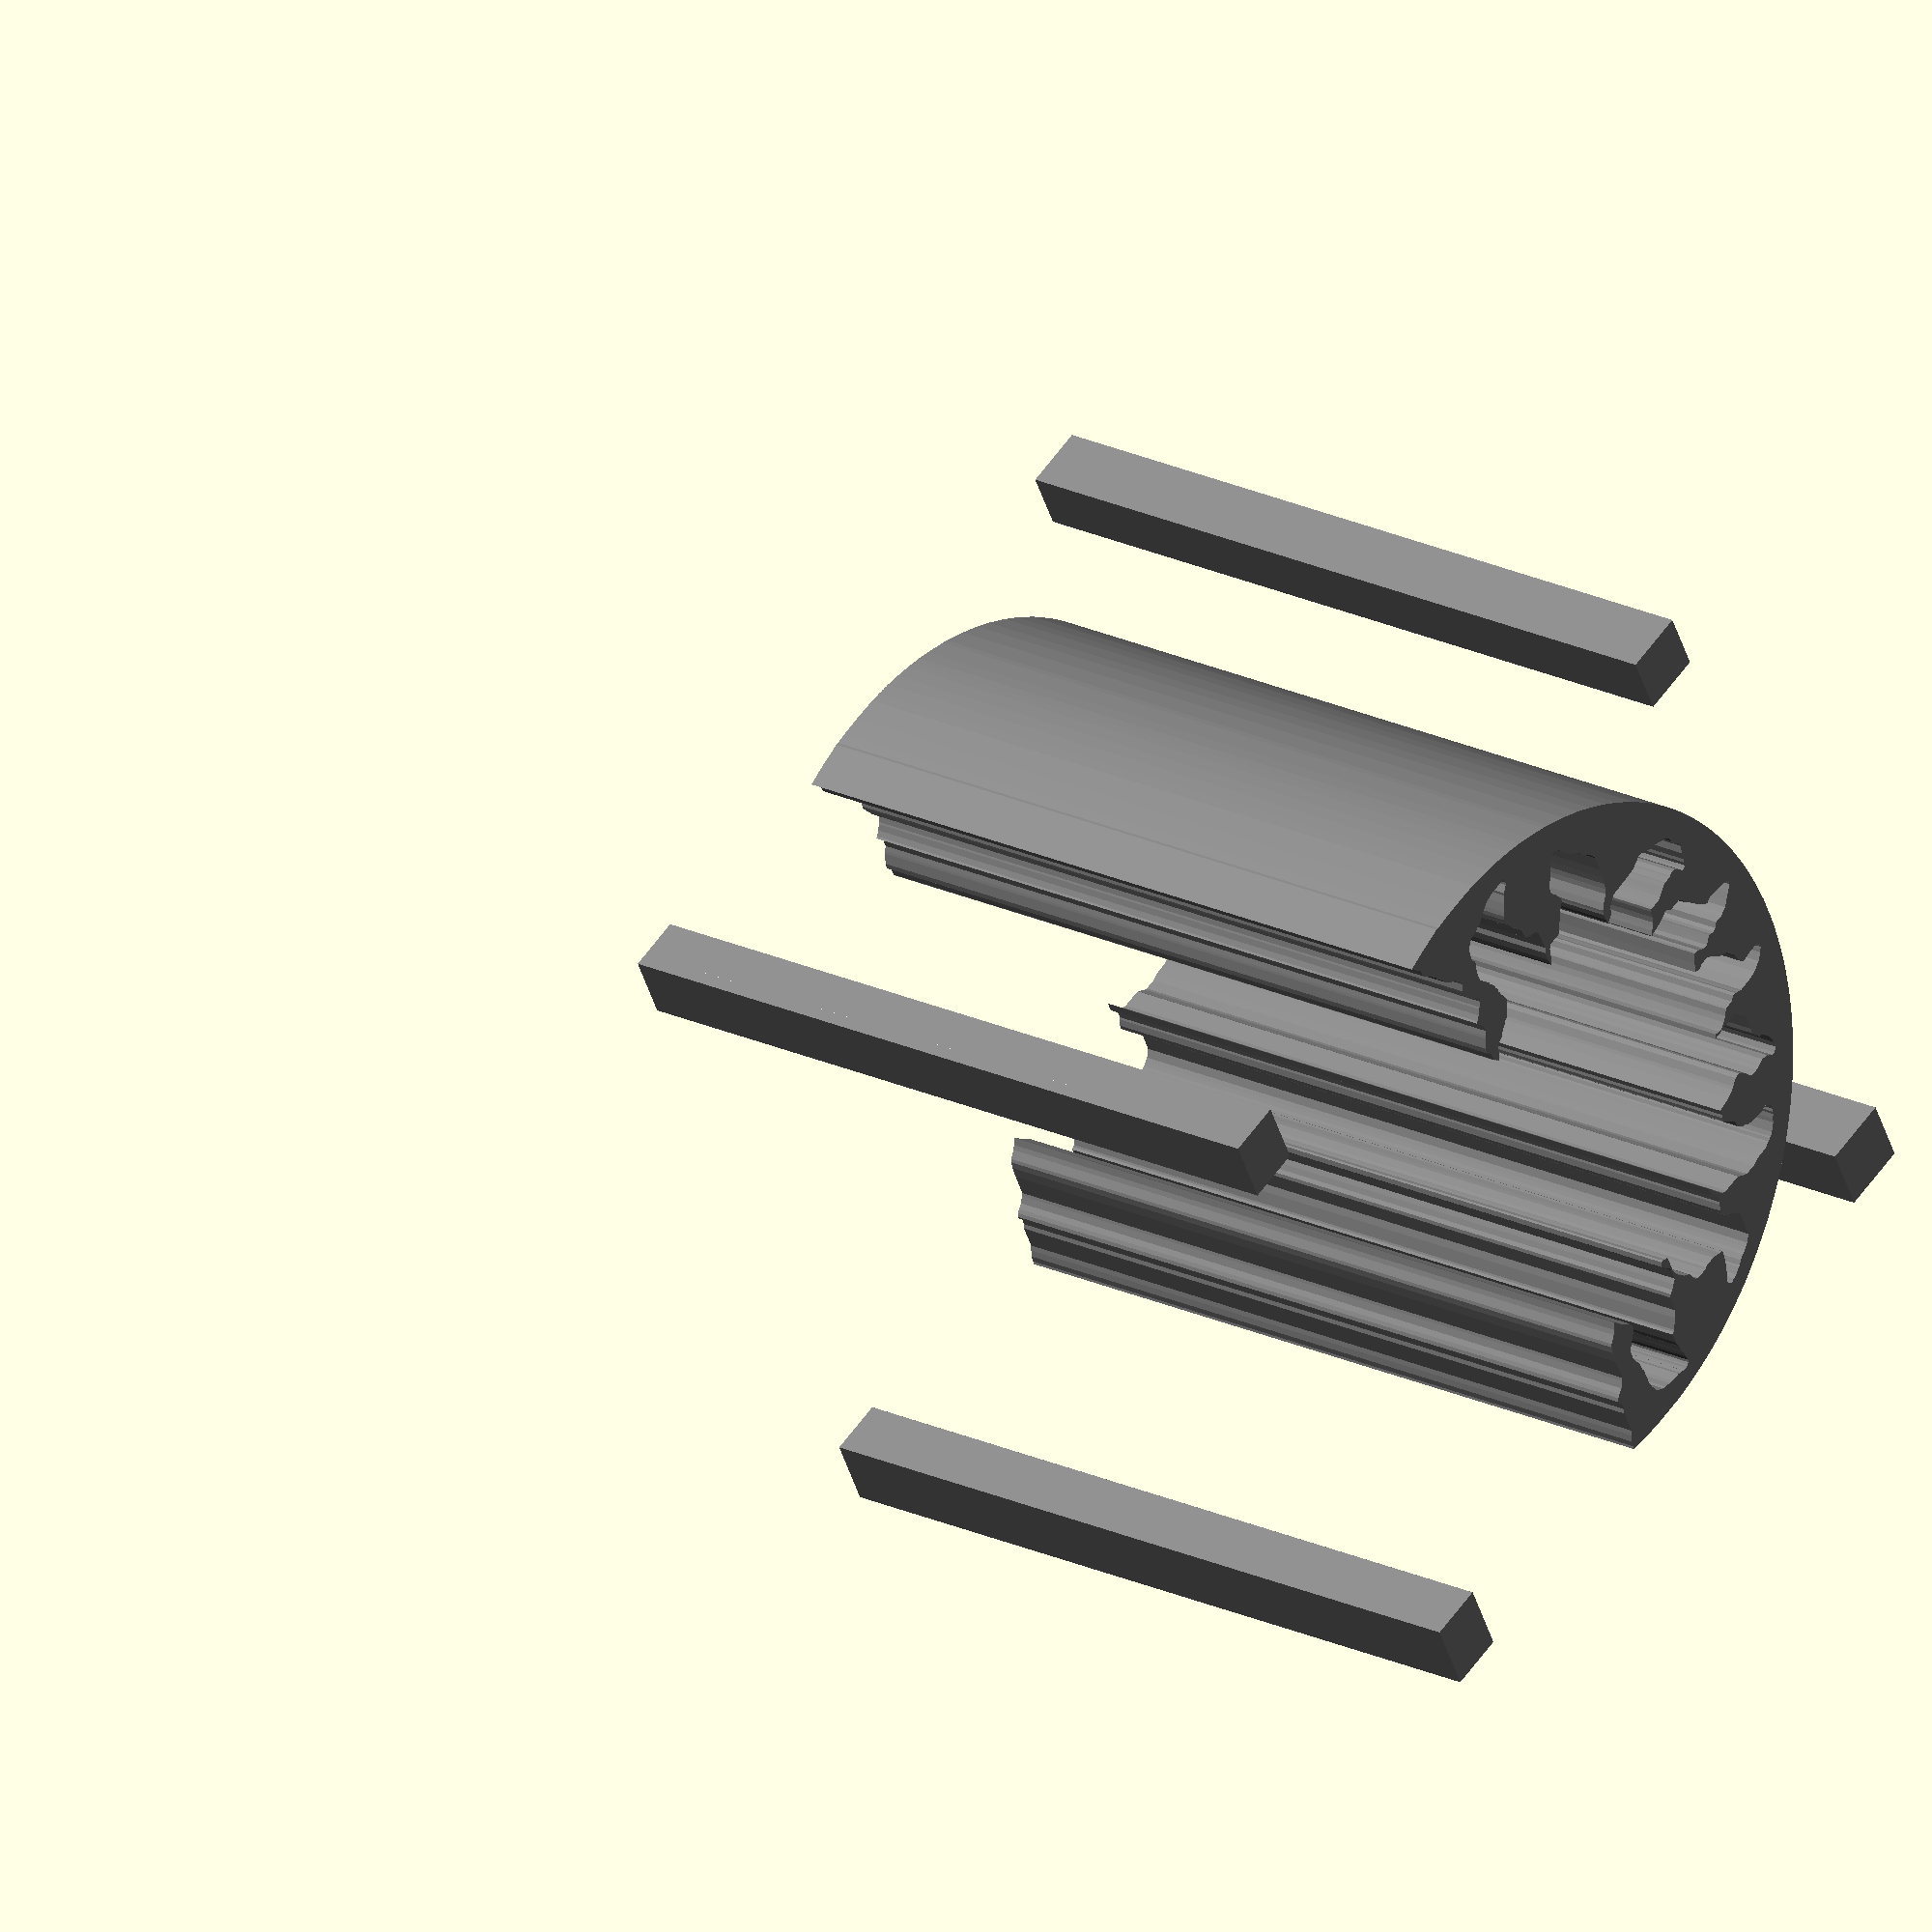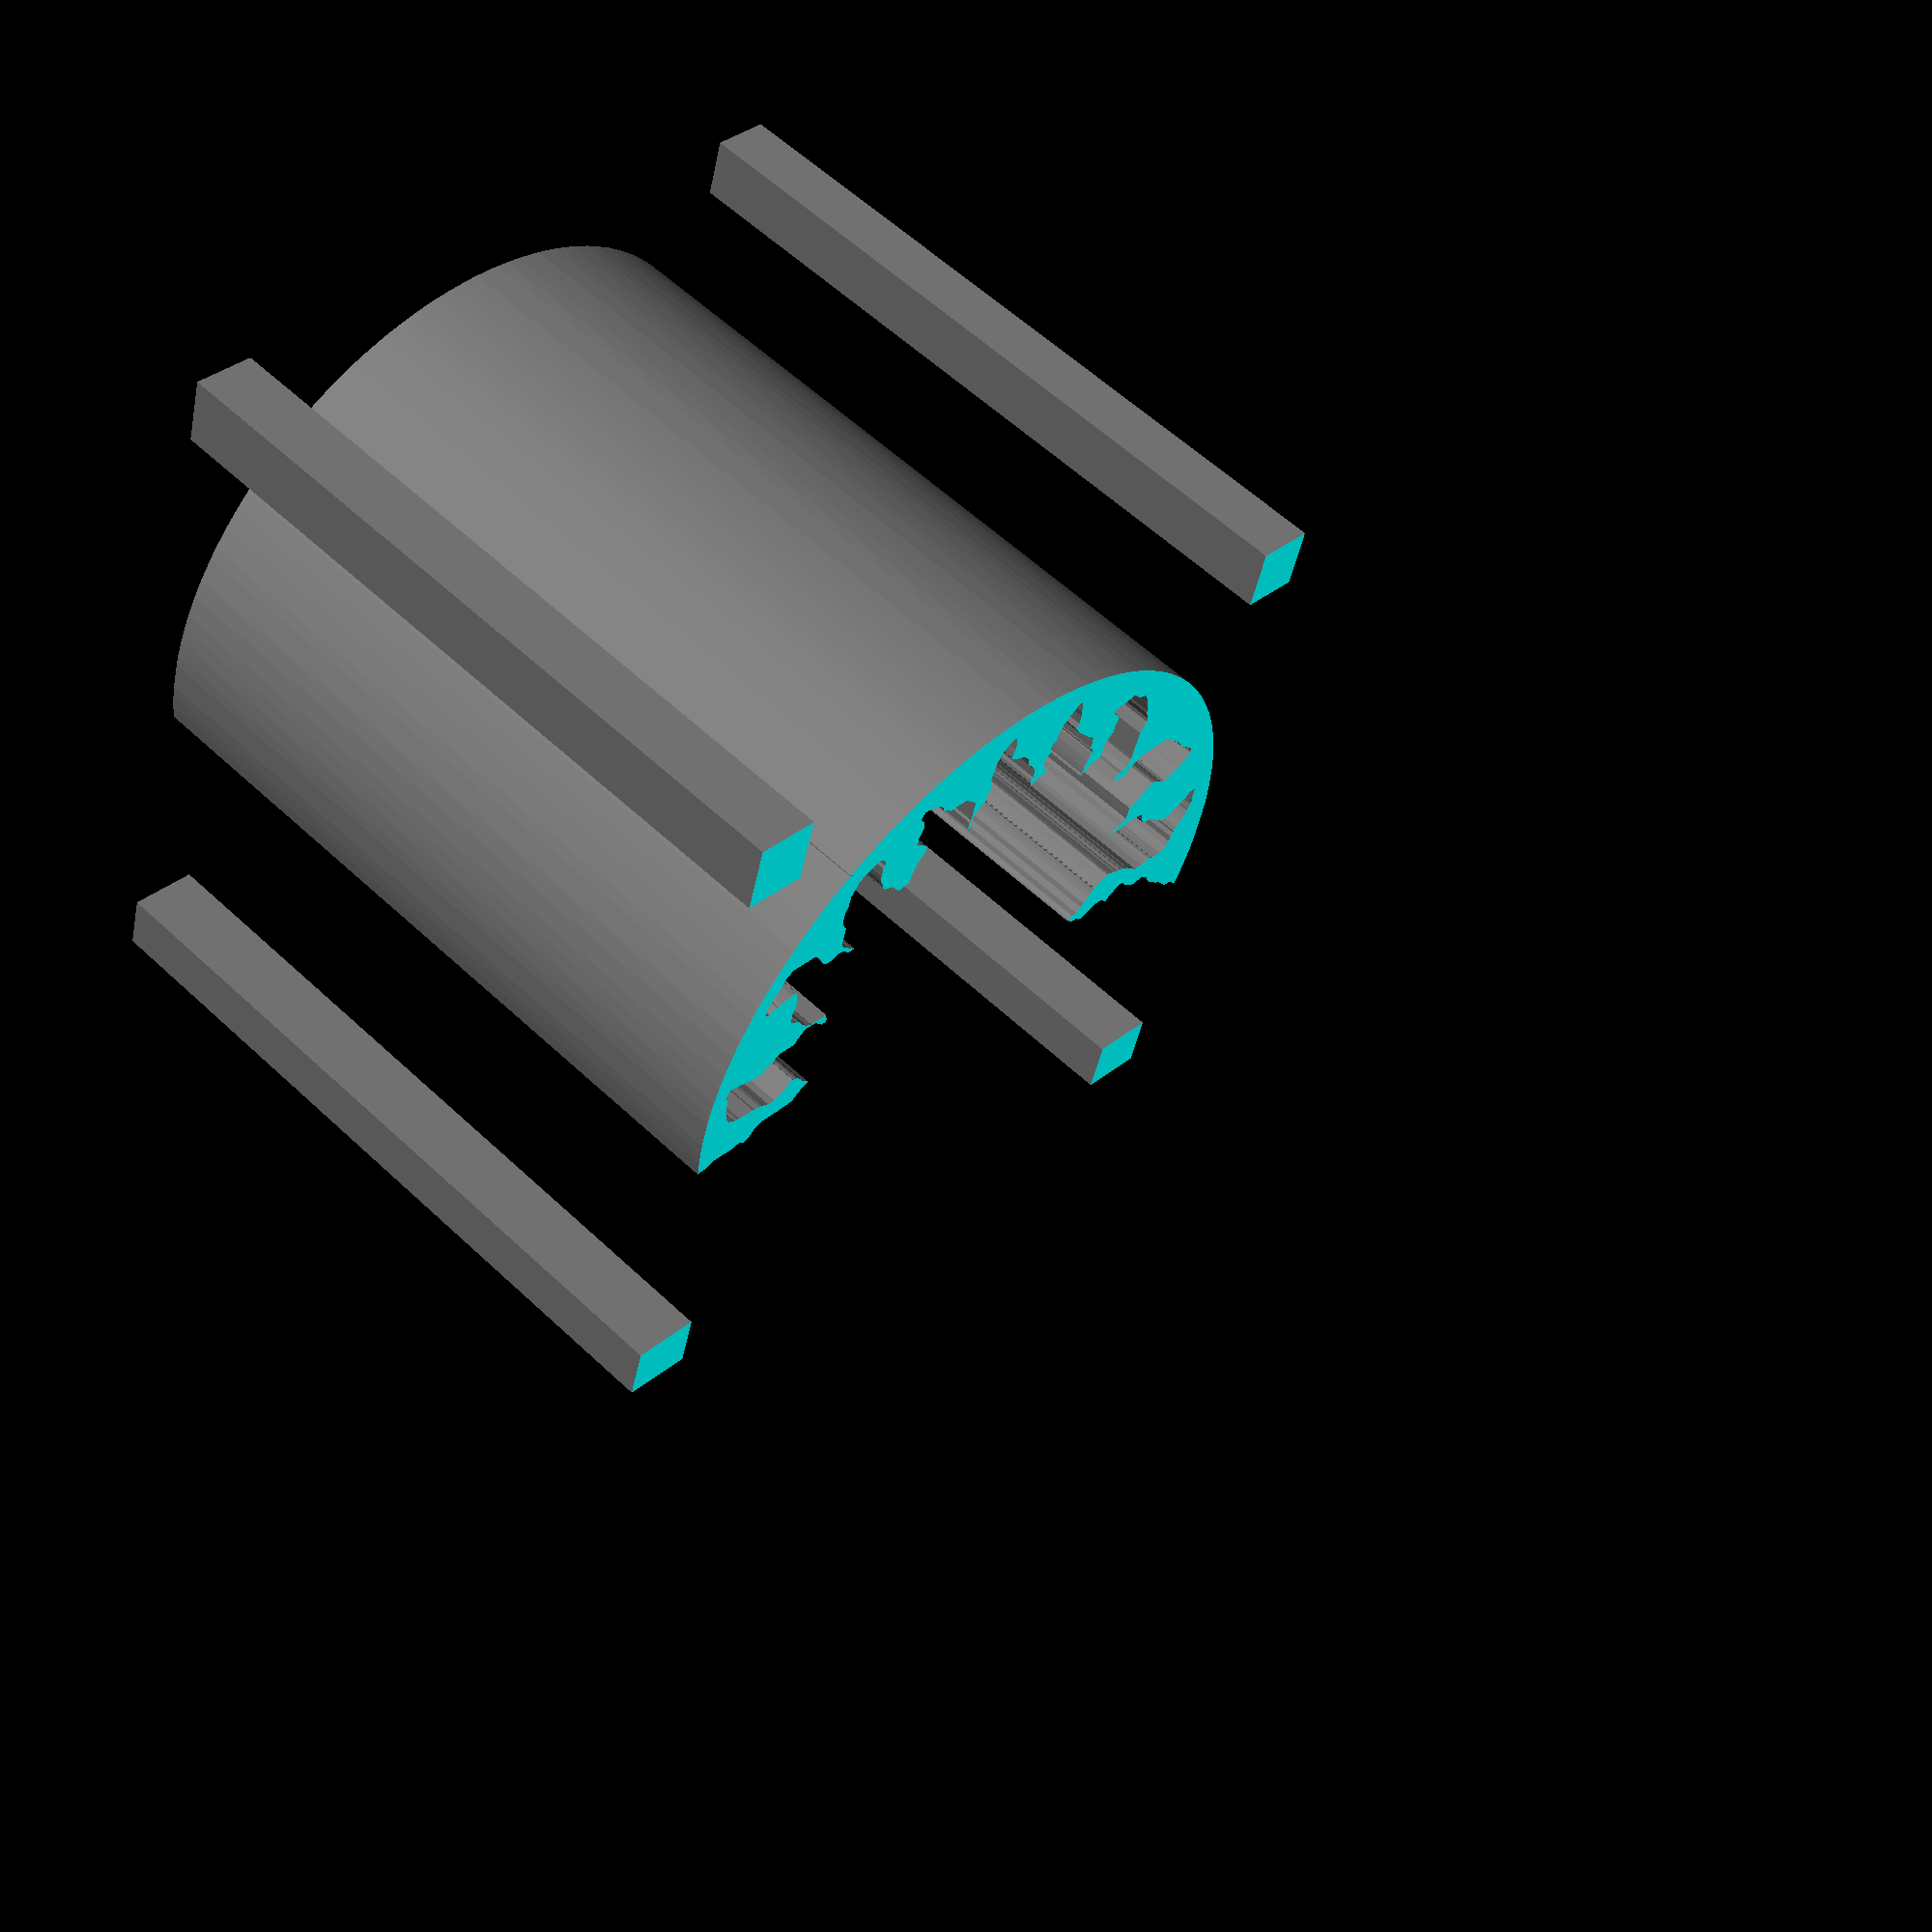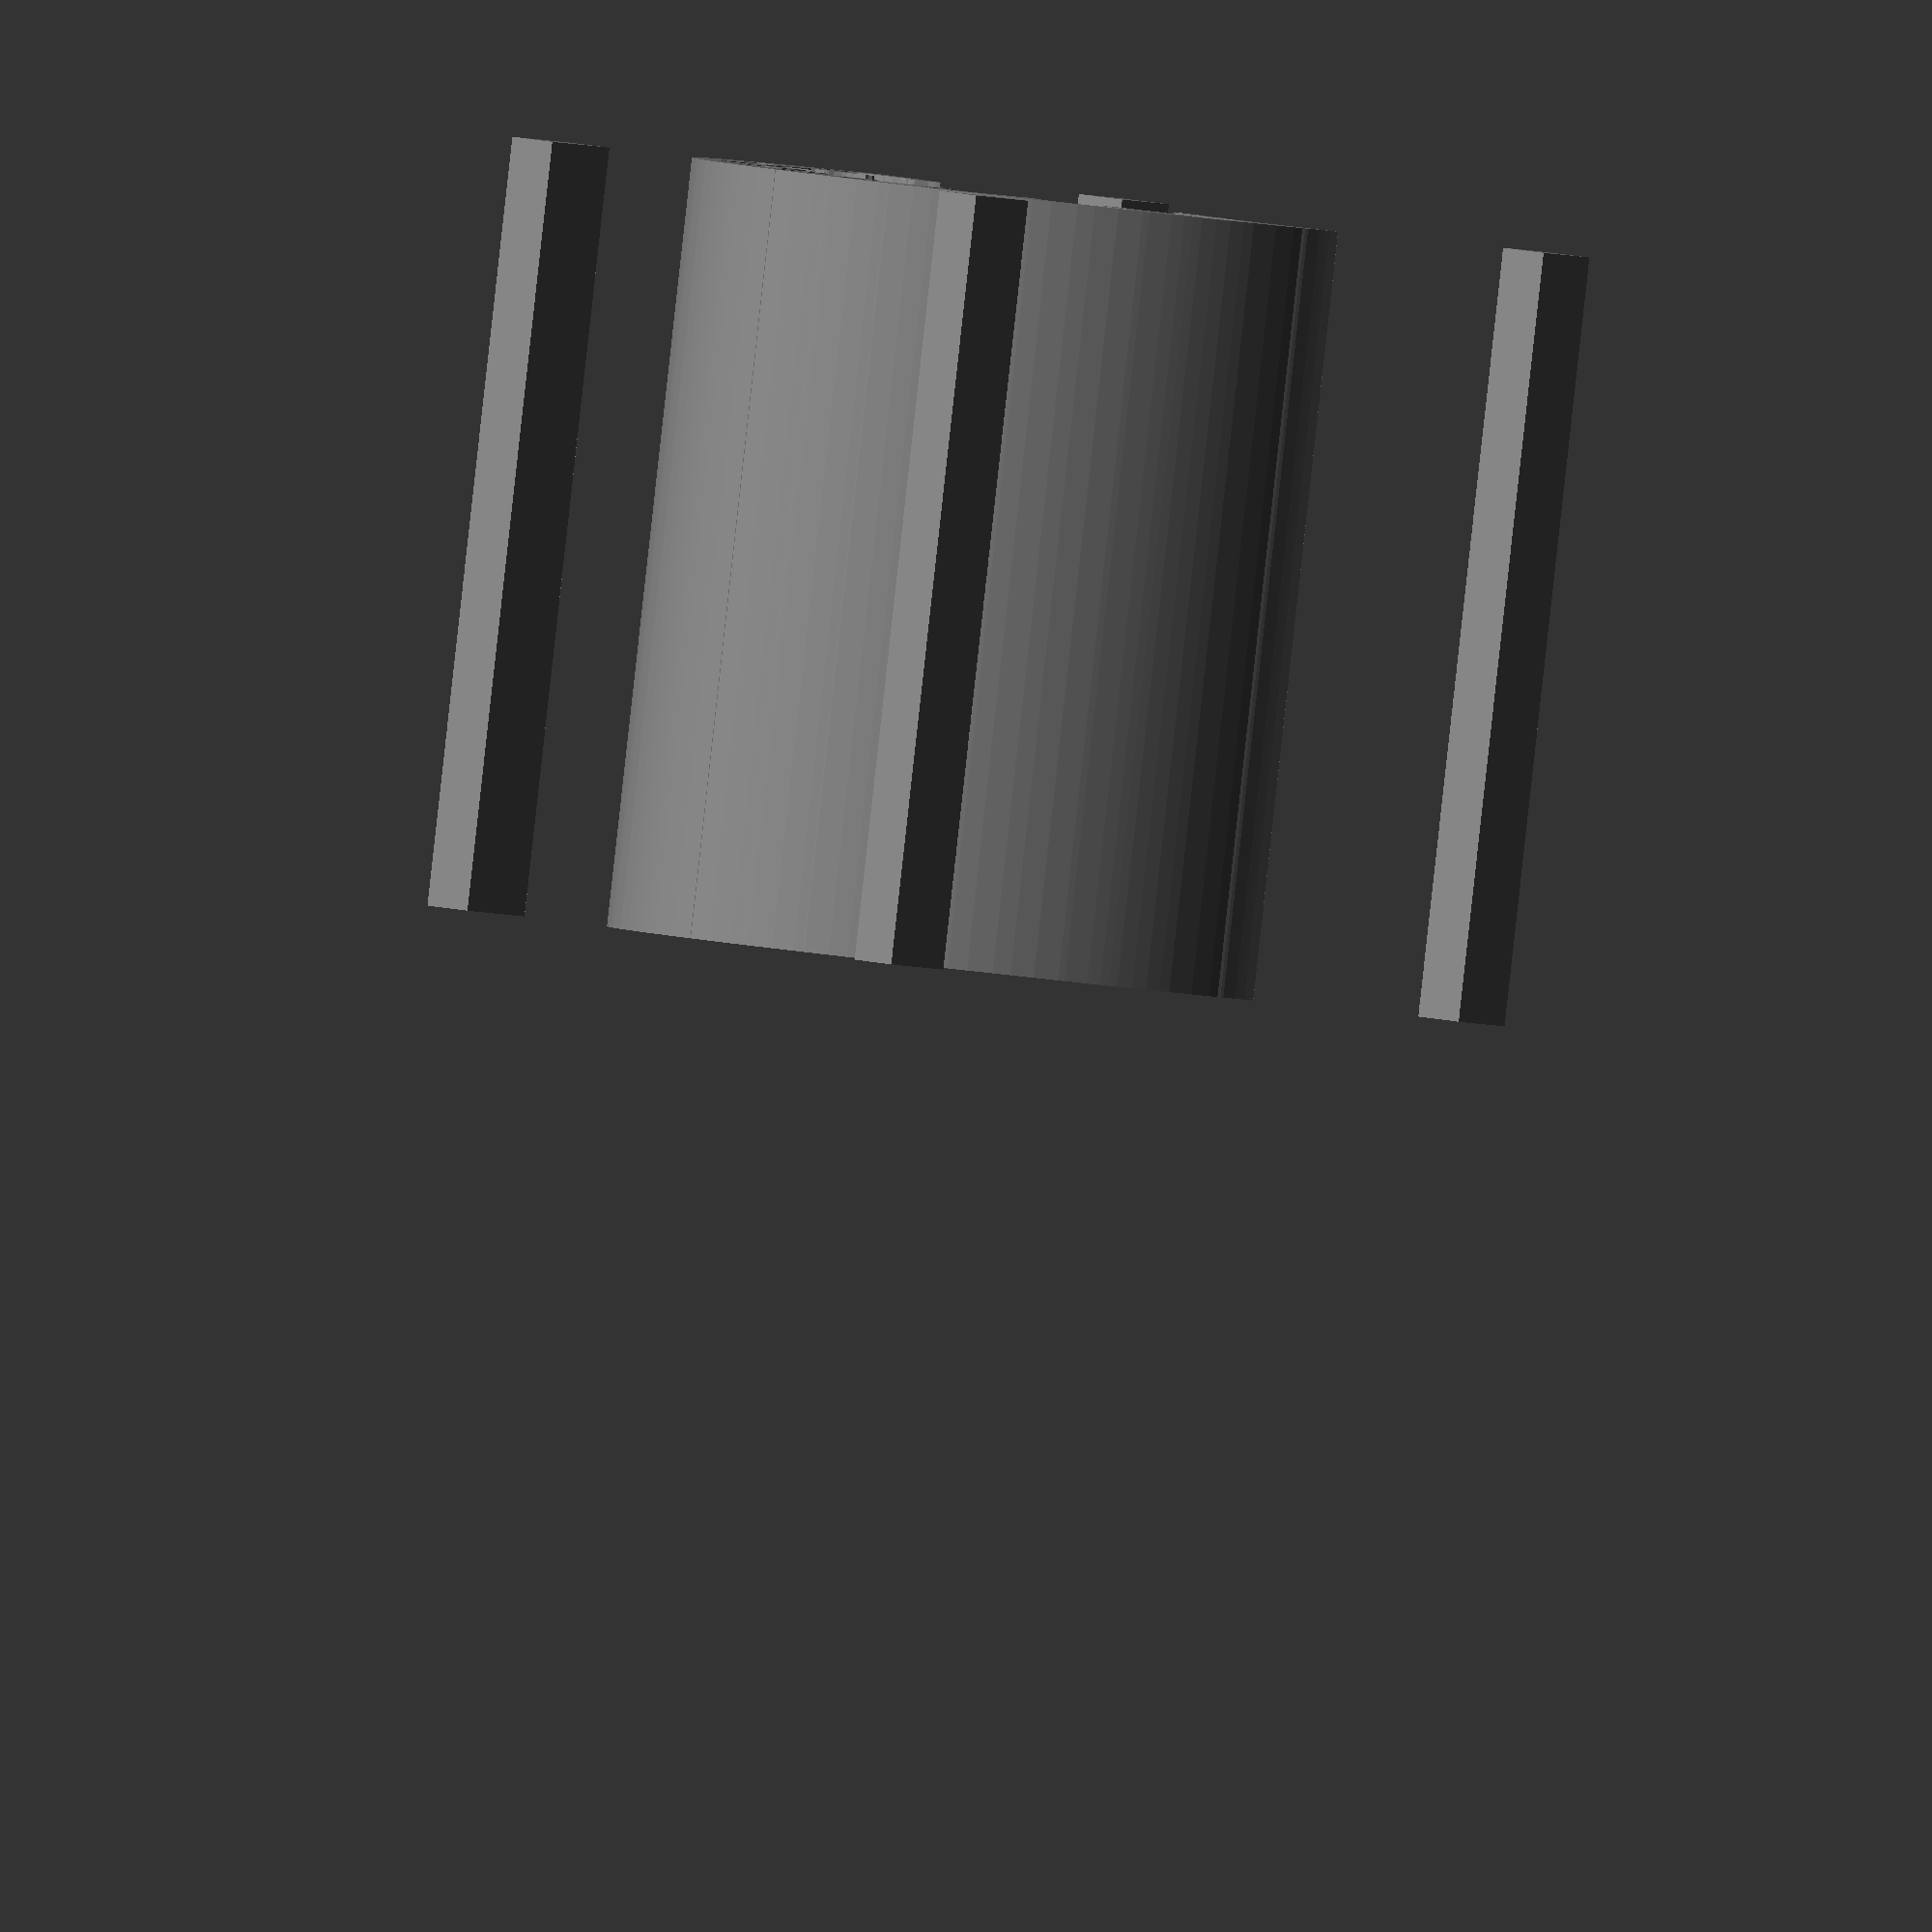
<openscad>
module ms1blue_1()
{
 /* Generated by trace2scad version 20150415
    http://aggregate.org/MAKE/TRACE2SCAD/
    Optimized model has 713/5796 original points
 */
 color([0.5, 0.5, 0.5])
 assign(minx=0) /* polygon minx=0 */
 assign(miny=0) /* polygon miny=0 */
 assign(maxx=20000) /* polygon maxx=20000 */
 assign(maxy=20000) /* polygon maxy=20000 */
 assign(dx=maxx-minx)
 assign(dy=maxy-miny)
 assign(maxd=((dx>dy)?dx:dy))
 scale([1/maxd, 1/maxd, 1])
 translate([-minx-dx/2, -miny-dy/2, 0])
 linear_extrude(height=1, convexity=713)
 union() {
  union() {
   polygon([[0,19153],[0,18305],[1580,18312],[1580,20000],[0,20000]], convexity=5);
   polygon([[18276,19069],[18278,18138],[20000,18135],[20000,20000],[18275,20000]], convexity=5);
   union() {
    difference() {
     polygon([[9675,19228],[9670,19223],[9348,19210],[8948,19170],[8588,19120],[8535,19112],[8170,19050],[7865,18980],[7825,18970],[7745,18952],[7567,18908],[7267,18820],[6868,18690],[6506,18554],[6307,18473],[6257,18453],[6013,18340],[5968,18322],[5340,17998],[4890,17726],[4515,17473],[4305,17319],[3904,17004],[3432,16580],[3305,16458],[2870,15992],[2550,15608],[2154,15067],[1902,14675],[1601,14143],[1320,13559],[1252,13397],[1039,12827],[928,12488],[863,12257],[800,12018],[729,11684],[713,11610],[640,11210],[594,10847],[589,10807],[561,10509],[544,9803],[555,9220],[571,8929],[555,8851],[591,8727],[655,8300],[695,8085],[728,7917],[733,7897],[804,7590],[865,7664],[934,7730],[1123,7844],[1321,7859],[1608,8130],[1745,8220],[1824,8235],[1918,8320],[2033,8410],[2080,8418],[2128,8444],[2314,8643],[2386,8780],[2497,8870],[2617,8940],[2698,8940],[2884,8860],[2957,8855],[3163,8952],[3259,9010],[3380,9065],[3471,9209],[3547,9260],[3657,9260],[3790,9182],[3829,9145],[3970,9048],[4080,8933],[4106,8880],[4263,9007],[4331,9040],[4381,9070],[4573,9070],[4690,8995],[4752,8960],[5017,8841],[5172,8823],[5224,8879],[5285,8920],[5315,8939],[5533,8948],[5560,8987],[5584,8974],[5589,8980],[5624,9015],[5623,9040],[5638,9025],[5643,9060],[5658,9045],[5665,9100],[5703,9080],[5737,9115],[5683,9123],[5563,9195],[5394,9201],[5260,9338],[5225,9434],[5208,9478],[5057,9608],[4978,9724],[4945,9785],[4905,9795],[4902,9818],[4910,9835],[4880,9845],[4890,9864],[4702,9995],[4640,10025],[4545,10064],[4458,10115],[4388,10105],[4191,10033],[4136,10005],[4050,9995],[3990,9965],[3862,9965],[3808,9925],[3740,9918],[3582,9835],[3524,9795],[3473,9783],[3293,9645],[3220,9603],[3116,9535],[2867,9542],[2742,9570],[2637,9605],[2599,9625],[2504,9625],[2420,9550],[2276,9560],[2123,9578],[2006,9631],[1915,9707],[1820,9845],[1810,10013],[1745,10127],[1745,10189],[1688,10306],[1624,10382],[1557,10460],[1445,10638],[1385,10751],[1375,10828],[1330,10976],[1338,11508],[1386,11557],[1480,11558],[1539,11536],[1700,11380],[1772,11363],[1951,11245],[2157,11130],[2269,11075],[2388,11050],[2511,11046],[2657,11130],[2763,11170],[2865,11260],[2956,11320],[3115,11415],[3195,11445],[3429,11458],[3545,11610],[3570,11688],[3607,11803],[3648,11868],[3730,11920],[3958,11930],[4305,11940],[4435,11873],[4686,11876],[4848,11895],[4910,11908],[4882,11925],[4630,12035],[4541,12055],[4467,12070],[4381,12163],[4379,12362],[4374,12551],[4113,12700],[3852,12865],[3678,13020],[3633,13055],[3540,13045],[3456,13011],[3288,12928],[3179,12835],[3066,12823],[3100,12805],[3046,12803],[3019,12831],[3000,12813],[2933,12856],[2866,12888],[2681,12999],[2628,13035],[2530,13075],[2376,13158],[2251,13295],[2222,13325],[2190,13345],[2172,13400],[2186,13475],[2235,13519],[2245,13573],[2343,13641],[2398,13661],[2506,13752],[2575,13783],[2683,13869],[2785,13965],[2821,14025],[2995,14200],[3085,14234],[3149,14308],[3345,14500],[3401,14510],[3520,14600],[3589,14615],[4012,14607],[4288,14590],[4517,14570],[4660,14525],[4793,14469],[4980,14296],[5127,14180],[5192,14165],[5254,14145],[5443,14155],[5572,14180],[5617,14180],[5475,14370],[5432,14425],[5325,14425],[5181,14521],[5058,14698],[5050,14762],[5032,15227],[5015,15625],[4985,15687],[4914,15833],[4855,15945],[4862,16073],[4985,16317],[4995,16403],[5020,16480],[5060,16586],[5075,16625],[5130,16798],[5155,16841],[5189,16950],[5311,17110],[5490,17156],[5640,17240],[5787,17390],[5890,17391],[6075,17310],[6288,17300],[6377,17265],[6483,17260],[6530,17200],[6518,17113],[6402,17025],[6310,16949],[6280,16908],[6246,16799],[6280,16713],[6293,16680],[6320,16638],[6312,16445],[6304,16411],[6369,16304],[6447,16195],[6509,16100],[6565,15996],[6557,15766],[6541,15669],[6532,15653],[6607,15630],[6717,15615],[6792,15605],[6943,15562],[7043,15485],[7113,15427],[7226,15350],[7262,15350],[7225,15400],[7215,15478],[7195,15593],[7150,15768],[7133,15830],[7075,15980],[7056,16029],[7035,16060],[7047,16173],[7117,16230],[7177,16255],[7165,16267],[7165,16627],[7312,16753],[7383,16770],[7555,16934],[7725,17070],[7842,17168],[7965,17288],[8065,17400],[8101,17463],[8055,17565],[8035,17605],[8045,17880],[8090,18053],[8098,18249],[8127,18285],[8139,18358],[8195,18400],[8304,18387],[8460,18227],[8620,18076],[8736,17958],[8806,17810],[8841,17715],[8840,17493],[8969,17393],[8995,17283],[8975,17178],[8941,17111],[9015,17038],[9068,16985],[9130,16920],[9121,16779],[9083,16711],[8995,16585],[8982,16495],[8963,16428],[9232,16310],[9445,16210],[9461,16280],[9505,16341],[9493,16435],[9445,16525],[9453,16784],[9589,16950],[9804,17152],[9825,17225],[9840,17270],[9860,17330],[9955,17479],[10110,17570],[10182,17610],[10252,17630],[10475,17715],[10569,17756],[10635,17839],[10625,17998],[10605,18133],[10602,18363],[10635,18402],[10641,18496],[10702,18550],[10798,18540],[10868,18495],[10934,18458],[10976,18416],[11100,18289],[11115,18240],[11235,18036],[11245,17973],[11262,17862],[11280,17740],[11285,17395],[11257,17337],[11212,17220],[11180,17169],[11177,17070],[11290,16960],[11284,16726],[11308,16684],[11455,16575],[11568,16452],[11670,16289],[11660,16188],[11610,16043],[11701,15995],[11725,16018],[11725,16227],[11685,16286],[11692,16873],[11773,16960],[11896,17057],[12078,17180],[12154,17215],[12560,17205],[12695,17180],[12789,17258],[12962,17331],[12994,17364],[13040,17487],[13157,17596],[13278,17650],[13590,17740],[13753,17730],[13850,17610],[13842,17515],[13733,17385],[13700,17362],[13674,17260],[13645,17158],[13683,17024],[13715,16940],[13740,16855],[13730,16615],[13651,16552],[13536,16494],[13388,16370],[13346,16338],[13290,16249],[13300,16148],[13310,16100],[13450,15927],[13495,15850],[13590,15623],[13610,15533],[13620,15478],[13645,15335],[13655,15263],[13665,15220],[13819,15220],[13896,15180],[14000,15168],[14014,15160],[14248,15410],[14395,15529],[14548,15550],[14626,15586],[14708,15668],[14737,15705],[14750,15778],[14835,15907],[14877,16028],[14915,16197],[14925,16488],[14890,16558],[14899,16698],[14965,16745],[14975,16793],[15035,16840],[15194,16840],[15261,16800],[15340,16790],[15460,16725],[15551,16684],[15750,16525],[15830,16430],[15830,16377],[15890,16303],[15901,16244],[15960,16120],[15970,15743],[16004,15650],[16040,15540],[16030,15228],[15990,15142],[15858,14950],[15830,14923],[15820,14375],[15795,14266],[15698,14170],[15618,14130],[15490,14015],[15378,13964],[15258,13872],[15238,13860],[15491,13860],[15637,14000],[15720,14050],[15926,14044],[15977,14010],[16145,13940],[16258,13940],[16420,14047],[16486,14122],[16585,14288],[16686,14416],[16822,14520],[17575,14510],[17760,14364],[17825,14260],[17880,14164],[17913,14080],[17993,13943],[18090,13840],[18102,13802],[18220,13629],[18236,13570],[18240,13487],[18280,13433],[18268,13343],[18164,13263],[18090,13259],[17885,13375],[17815,13375],[17748,13411],[17562,13455],[17422,13485],[17369,13495],[17224,13499],[17190,13468],[17180,13397],[17130,13242],[17100,13130],[17098,12880],[17125,12787],[17160,12738],[17150,12551],[17145,12518],[17150,12407],[17083,12316],[16960,12260],[16868,12225],[16845,12225],[16748,12141],[16670,12018],[16523,11880],[16408,11805],[16324,11775],[16260,11750],[16240,11735],[15700,11735],[15689,11645],[15640,11549],[15643,11488],[15774,11434],[15909,11540],[16069,11680],[16148,11690],[16463,11692],[16556,11579],[16665,11469],[16719,11364],[16807,11320],[17273,11310],[17438,11190],[17721,11020],[17760,10980],[17760,10891],[17790,10906],[18085,10915],[18235,10940],[18270,10960],[18458,10970],[18576,11020],[18728,11030],[18877,11060],[18945,11040],[18995,10976],[18995,10944],[19030,10903],[19020,10799],[18975,10765],[18967,10663],[18940,10598],[18930,10327],[18910,10207],[18851,10025],[18841,9940],[18730,9772],[18688,9714],[18604,9685],[18540,9660],[18480,9625],[18378,9615],[18280,9585],[17802,9578],[17740,9550],[17552,9543],[17464,9519],[17410,9495],[17357,9468],[17236,9415],[17200,9400],[16986,9408],[16830,9482],[16625,9667],[16543,9753],[16430,9815],[16404,9795],[16318,9785],[16217,9739],[15968,9469],[15850,9392],[15791,9345],[15725,9285],[15773,9260],[15905,9190],[16010,9107],[16175,8928],[16251,8880],[16348,8865],[16433,8850],[16743,8833],[17341,8825],[17412,8780],[17569,8660],[17652,8529],[17726,8445],[17812,8390],[17873,8390],[17972,8472],[18000,8486],[18177,8486],[18286,8430],[18923,8430],[19045,8370],[19211,8303],[19380,8290],[19445,8260],[19505,8667],[19543,9037],[19565,9418],[19565,10178],[19549,10505],[19500,10970],[19430,11418],[19350,11835],[19200,12418],[19050,12888],[18803,13516],[18663,13828],[18379,14374],[18089,14855],[17780,15314],[17326,15890],[16958,16298],[16775,16487],[16298,16925],[16228,16974],[16144,16954],[16150,16973],[16215,16994],[15741,17367],[15178,17755],[14529,18130],[14186,18298],[13720,18505],[13545,18581],[12979,18776],[12727,18855],[12459,18927],[12143,19005],[11872,19063],[11632,19102],[11283,19155],[10820,19205],[10425,19231],[9679,19233]], convexity=135);
     polygon([[7968,18230],[7971,18225],[7994,18212],[7950,18229],[7964,18235]], convexity=5);
     polygon([[3649,14865],[3651,14859],[3640,14874],[3647,14872]], convexity=5);
     polygon([[5114,14452],[5125,14444],[5114,14425],[5085,14448],[5103,14460]], convexity=6);
     polygon([[5708,9103],[5708,9098],[5685,9103],[5708,9108]], convexity=5);
     polygon([[5610,9010],[5610,9000],[5587,9002],[5586,9020],[5610,9020]], convexity=5);
    }
   }
   polygon([[18138,1522],[18135,1518],[18135,0],[20000,0],[20000,1525],[18142,1525]], convexity=6);
   polygon([[0,748],[0,0],[1750,0],[1744,1495],[0,1495]], convexity=5);
  }
 }
}

module ms1blue()
{
 /* all layers combined, scaled to within a 1mm cube */
 scale([1, 1, 1/1])
 difference() {
  union() {
   scale([1,1,2]) translate([0,0,-0.5]) ms1blue_1();
  }
  translate([0,0,-2]) cube([2,2,4],center=true);
 }
}
ms1blue();

</openscad>
<views>
elev=337.7 azim=62.9 roll=309.1 proj=o view=solid
elev=122.5 azim=163.4 roll=45.6 proj=p view=solid
elev=269.3 azim=52.9 roll=186.3 proj=o view=solid
</views>
